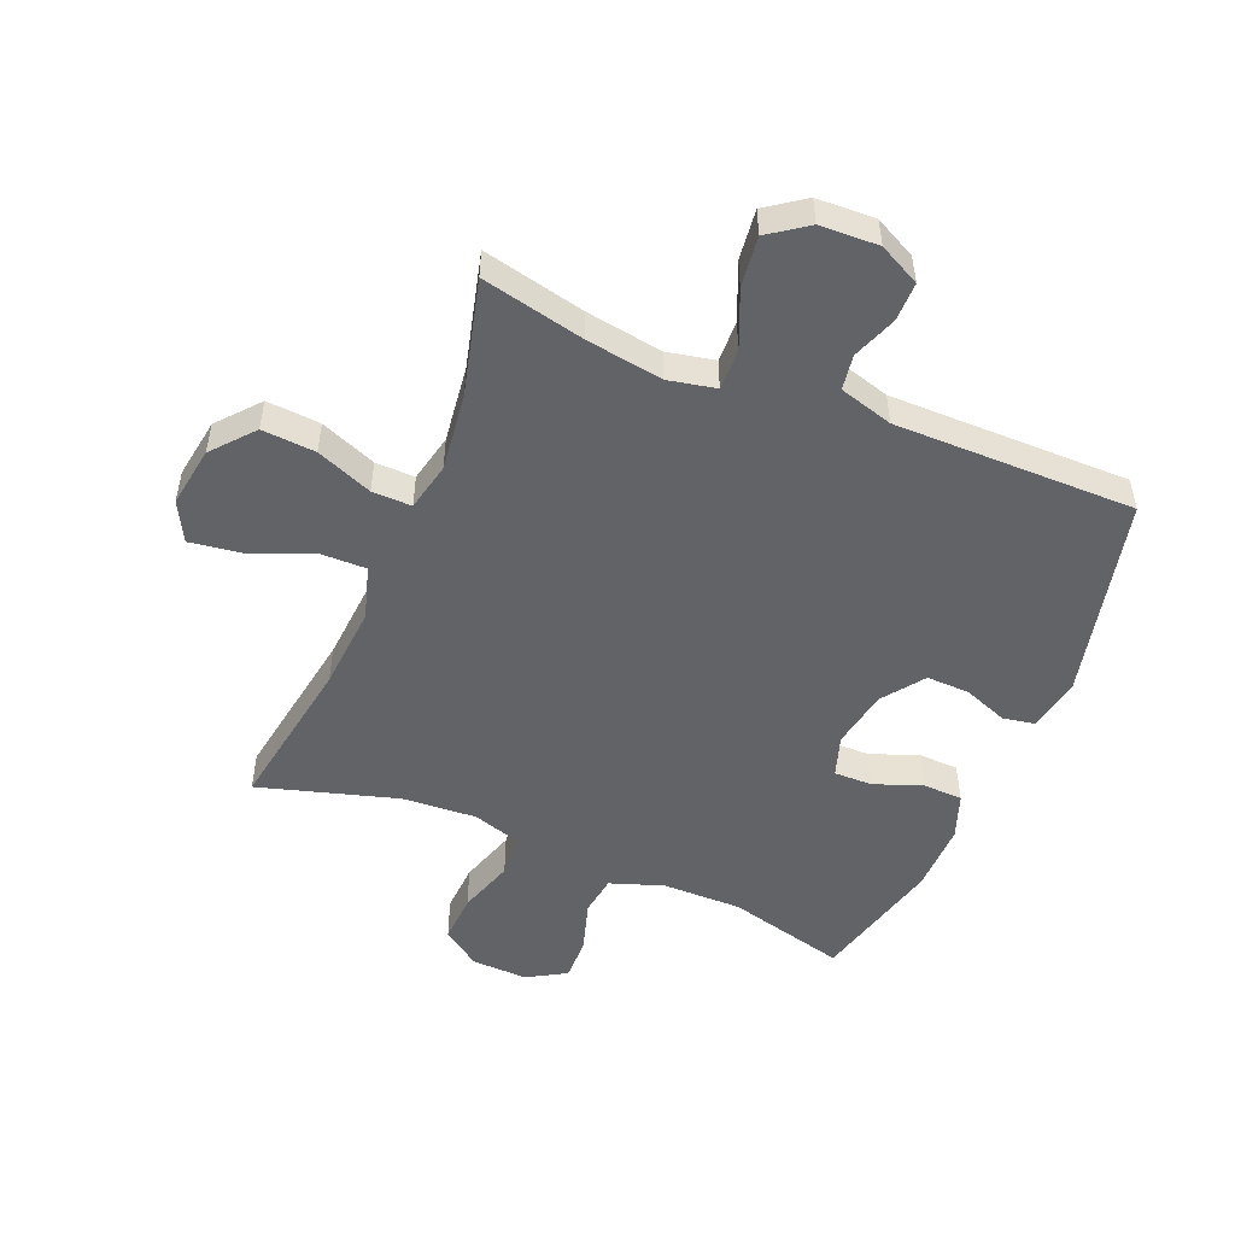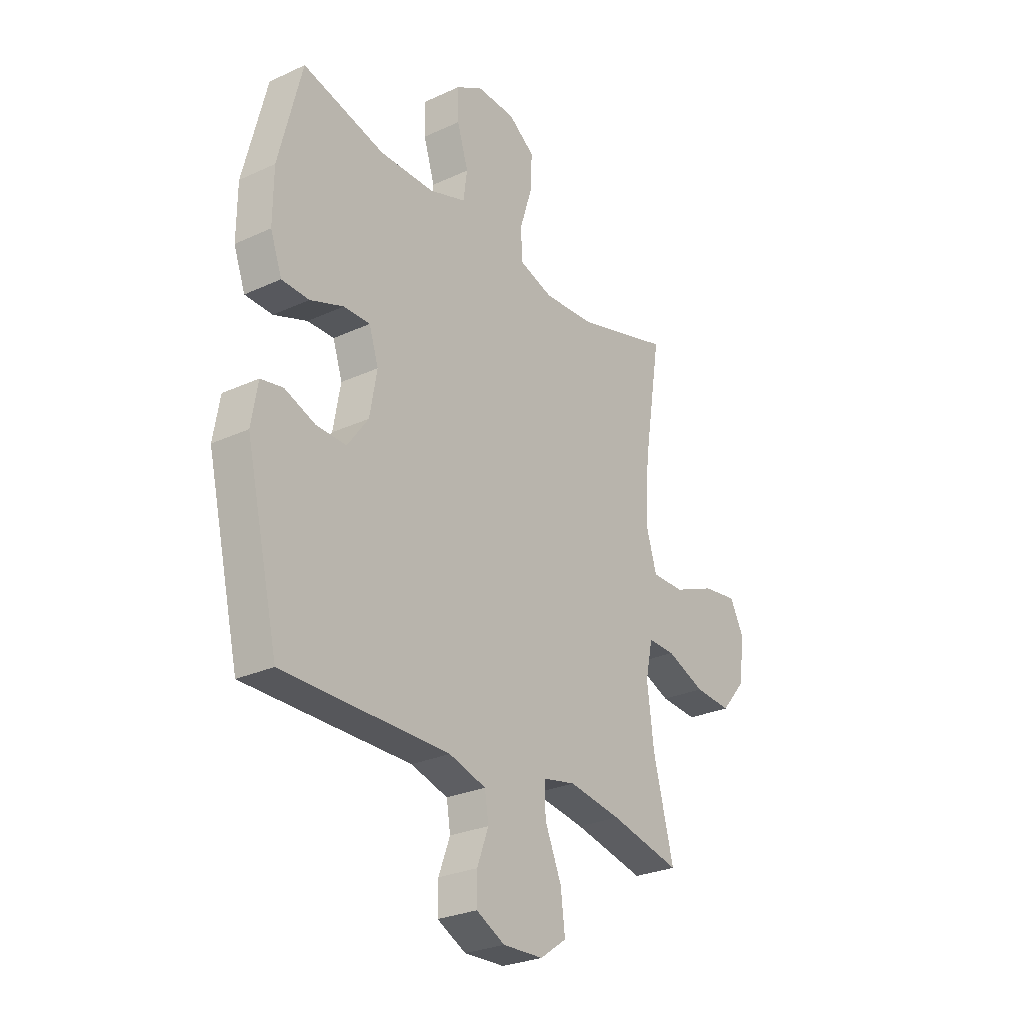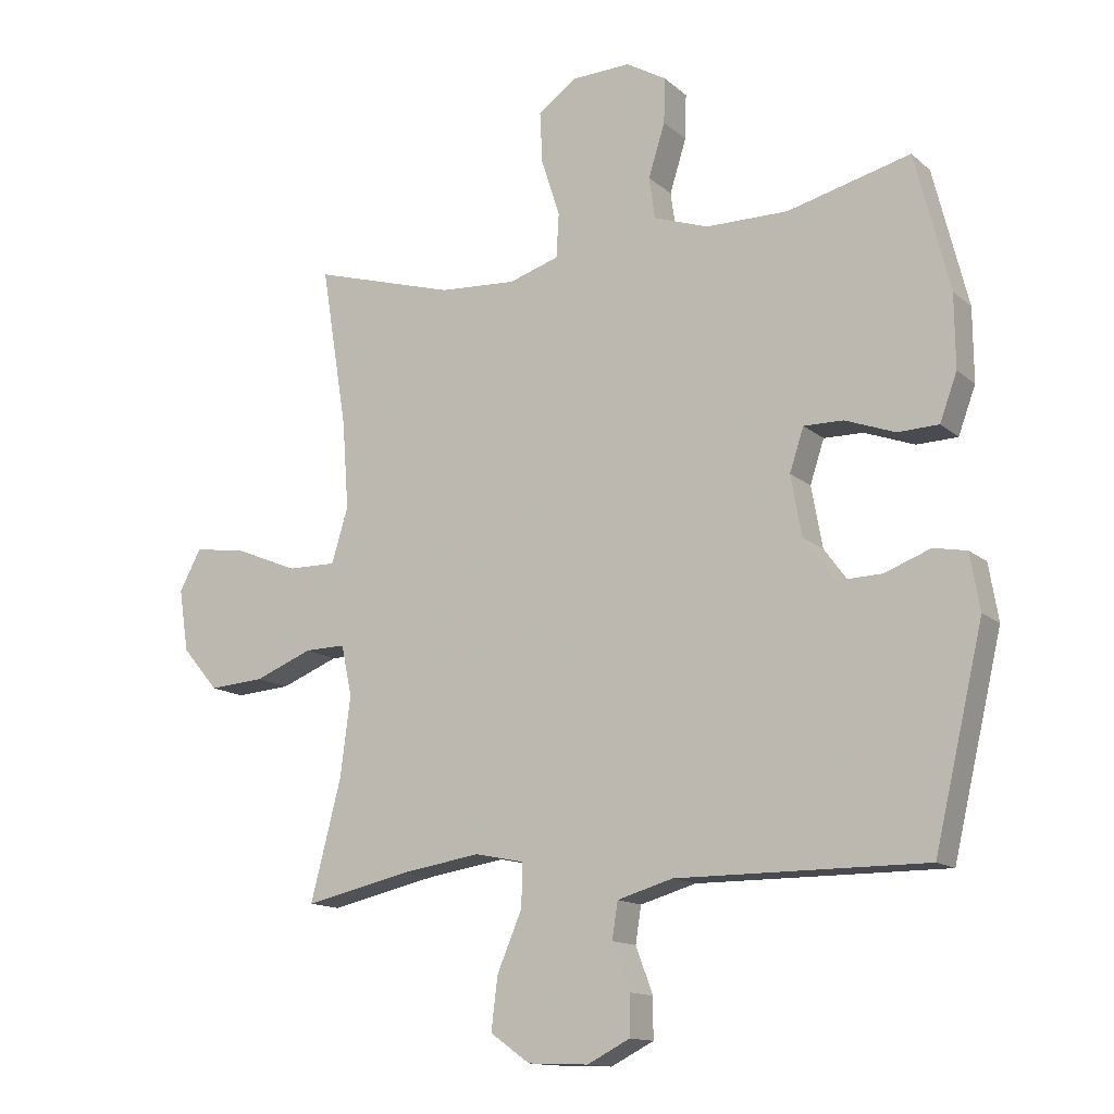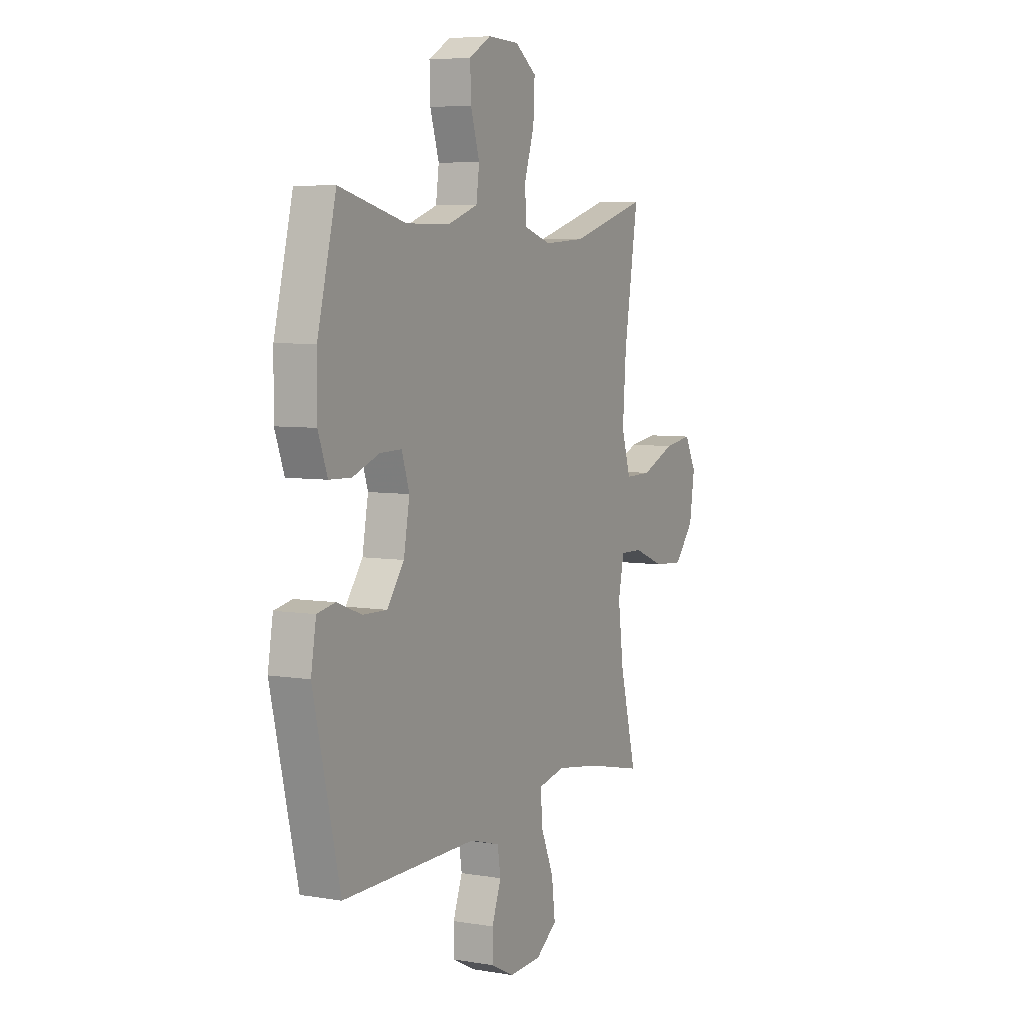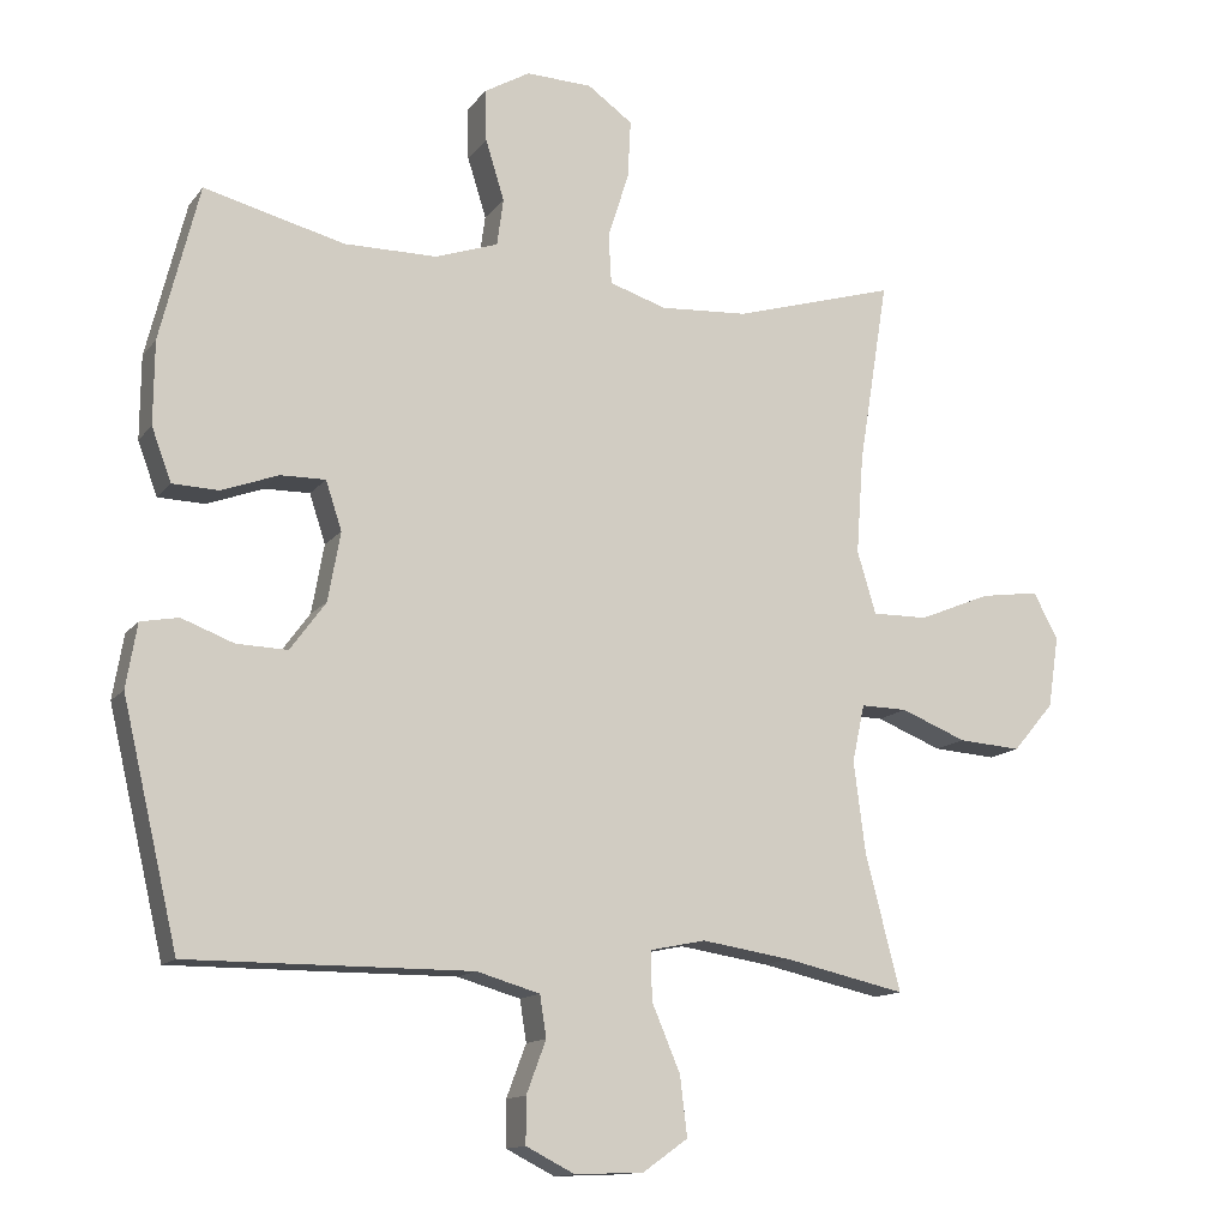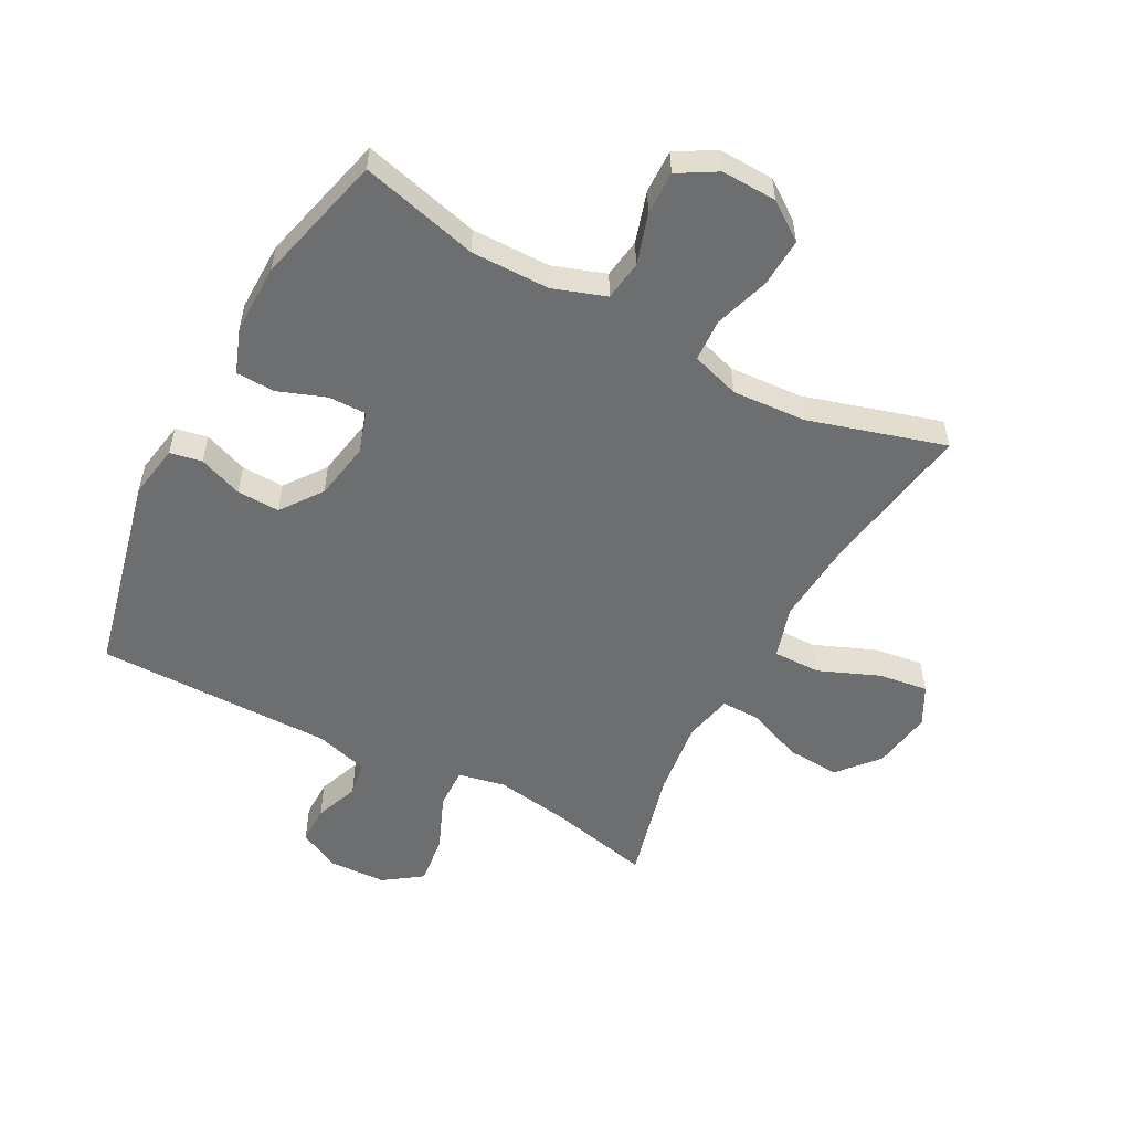
<metadata>
{"format":"obj","ext":"obj","renderer":"f3d","projection":"perspective","resolution":1024,"background":"white","views":[{"elev":-50.8,"azim":157.4,"up":"+Y"},{"elev":-27.4,"azim":-54.6,"up":"+Z"},{"elev":-13.8,"azim":-150.3,"up":"+Z"},{"elev":5.9,"azim":-62.9,"up":"+Z"},{"elev":-13.3,"azim":-23.2,"up":"+Z"},{"elev":-54.2,"azim":-28.2,"up":"+Y"}]}
</metadata>
<code>
v 0.5 0.07 0.5
v 0.459 0.07 0.246
v 0.449 0.07 0.109
v 0.475 0.07 0.023
v 0.552 0.07 0.024
v 0.651 0.07 0.065
v 0.733 0.07 0.077
v 0.767 0.07 0.013
v 0.752 0.07 -0.085
v 0.695 0.07 -0.152
v 0.608 0.07 -0.146
v 0.517 0.07 -0.11
v 0.453 0.07 -0.109
v 0.436 0.07 -0.188
v 0.452 0.07 -0.313
v 0.5 0.07 -0.5
v 0.333 0.07 -0.463
v 0.209 0.07 -0.444
v 0.132 0.07 -0.46
v 0.134 0.07 -0.527
v 0.173 0.07 -0.619
v 0.183 0.07 -0.701
v 0.121 0.07 -0.745
v 0.026 0.07 -0.749
v -0.041 0.07 -0.715
v -0.041 0.07 -0.652
v -0.014 0.07 -0.58
v -0.023 0.07 -0.523
v -0.11 0.07 -0.498
v -0.5 0.07 -0.5
v -0.577 0.07 -0.172
v -0.562 0.07 -0.084
v -0.51 0.07 -0.074
v -0.438 0.07 -0.101
v -0.368 0.07 -0.103
v -0.319 0.07 -0.036
v -0.302 0.07 0.059
v -0.324 0.07 0.126
v -0.386 0.07 0.125
v -0.464 0.07 0.096
v -0.528 0.07 0.098
v -0.555 0.07 0.171
v -0.554 0.07 0.285
v -0.5 0.07 0.5
v -0.307 0.07 0.451
v -0.178 0.07 0.452
v -0.092 0.07 0.482
v -0.083 0.07 0.547
v -0.109 0.07 0.63
v -0.111 0.07 0.701
v -0.048 0.07 0.738
v 0.043 0.07 0.735
v 0.105 0.07 0.691
v 0.101 0.07 0.611
v 0.072 0.07 0.52
v 0.076 0.07 0.451
v 0.155 0.07 0.426
v 0.276 0.07 0.434
v 0.5 0 0.5
v 0.459 0 0.246
v 0.449 0 0.109
v 0.475 0 0.023
v 0.552 0 0.024
v 0.651 0 0.065
v 0.733 0 0.077
v 0.767 0 0.013
v 0.752 0 -0.085
v 0.695 0 -0.152
v 0.608 0 -0.146
v 0.517 0 -0.11
v 0.453 0 -0.109
v 0.436 0 -0.188
v 0.452 0 -0.313
v 0.5 0 -0.5
v 0.333 0 -0.463
v 0.209 0 -0.444
v 0.132 0 -0.46
v 0.134 0 -0.527
v 0.173 0 -0.619
v 0.183 0 -0.701
v 0.121 0 -0.745
v 0.026 0 -0.749
v -0.041 0 -0.715
v -0.041 0 -0.652
v -0.014 0 -0.58
v -0.023 0 -0.523
v -0.11 0 -0.498
v -0.5 0 -0.5
v -0.577 0 -0.172
v -0.562 0 -0.084
v -0.51 0 -0.074
v -0.438 0 -0.101
v -0.368 0 -0.103
v -0.319 0 -0.036
v -0.302 0 0.059
v -0.324 0 0.126
v -0.386 0 0.125
v -0.464 0 0.096
v -0.528 0 0.098
v -0.555 0 0.171
v -0.554 0 0.285
v -0.5 0 0.5
v -0.307 0 0.451
v -0.178 0 0.452
v -0.092 0 0.482
v -0.083 0 0.547
v -0.109 0 0.63
v -0.111 0 0.701
v -0.048 0 0.738
v 0.043 0 0.735
v 0.105 0 0.691
v 0.101 0 0.611
v 0.072 0 0.52
v 0.076 0 0.451
v 0.155 0 0.426
v 0.276 0 0.434
f 52 53 54 55
f 52 55 56
f 51 52 56
f 48 49 50 51
f 47 48 51 56
f 46 47 56 57
f 42 43 44 45
f 42 45 46 57
f 39 40 41 42
f 38 39 42 57
f 31 32 33 34
f 29 30 31 34
f 28 29 34 35
f 24 25 26 27
f 24 27 28
f 23 24 28
f 20 21 22 23
f 19 20 23 28
f 15 16 17
f 14 15 17 18
f 13 14 18 19
f 9 10 11 12
f 9 12 13
f 8 9 13
f 5 6 7 8
f 4 5 8 13
f 3 4 13 19
f 58 1 2
f 37 38 57 58
f 36 37 58 2
f 19 28 35 36
f 2 3 19 36
f 113 112 111 110
f 114 113 110
f 114 110 109
f 109 108 107 106
f 114 109 106 105
f 115 114 105 104
f 103 102 101 100
f 115 104 103 100
f 100 99 98 97
f 115 100 97 96
f 92 91 90 89
f 92 89 88 87
f 93 92 87 86
f 85 84 83 82
f 86 85 82
f 86 82 81
f 81 80 79 78
f 86 81 78 77
f 75 74 73
f 76 75 73 72
f 77 76 72 71
f 70 69 68 67
f 71 70 67
f 71 67 66
f 66 65 64 63
f 71 66 63 62
f 77 71 62 61
f 60 59 116
f 116 115 96 95
f 60 116 95 94
f 94 93 86 77
f 94 77 61 60
f 1 59 60 2
f 2 60 61 3
f 3 61 62 4
f 4 62 63 5
f 5 63 64 6
f 6 64 65 7
f 7 65 66 8
f 8 66 67 9
f 9 67 68 10
f 10 68 69 11
f 11 69 70 12
f 12 70 71 13
f 13 71 72 14
f 14 72 73 15
f 15 73 74 16
f 16 74 75 17
f 17 75 76 18
f 18 76 77 19
f 19 77 78 20
f 20 78 79 21
f 21 79 80 22
f 22 80 81 23
f 23 81 82 24
f 24 82 83 25
f 25 83 84 26
f 26 84 85 27
f 27 85 86 28
f 28 86 87 29
f 29 87 88 30
f 30 88 89 31
f 31 89 90 32
f 32 90 91 33
f 33 91 92 34
f 34 92 93 35
f 35 93 94 36
f 36 94 95 37
f 37 95 96 38
f 38 96 97 39
f 39 97 98 40
f 40 98 99 41
f 41 99 100 42
f 42 100 101 43
f 43 101 102 44
f 44 102 103 45
f 45 103 104 46
f 46 104 105 47
f 47 105 106 48
f 48 106 107 49
f 49 107 108 50
f 50 108 109 51
f 51 109 110 52
f 52 110 111 53
f 53 111 112 54
f 54 112 113 55
f 55 113 114 56
f 56 114 115 57
f 57 115 116 58
f 58 116 59 1

</code>
